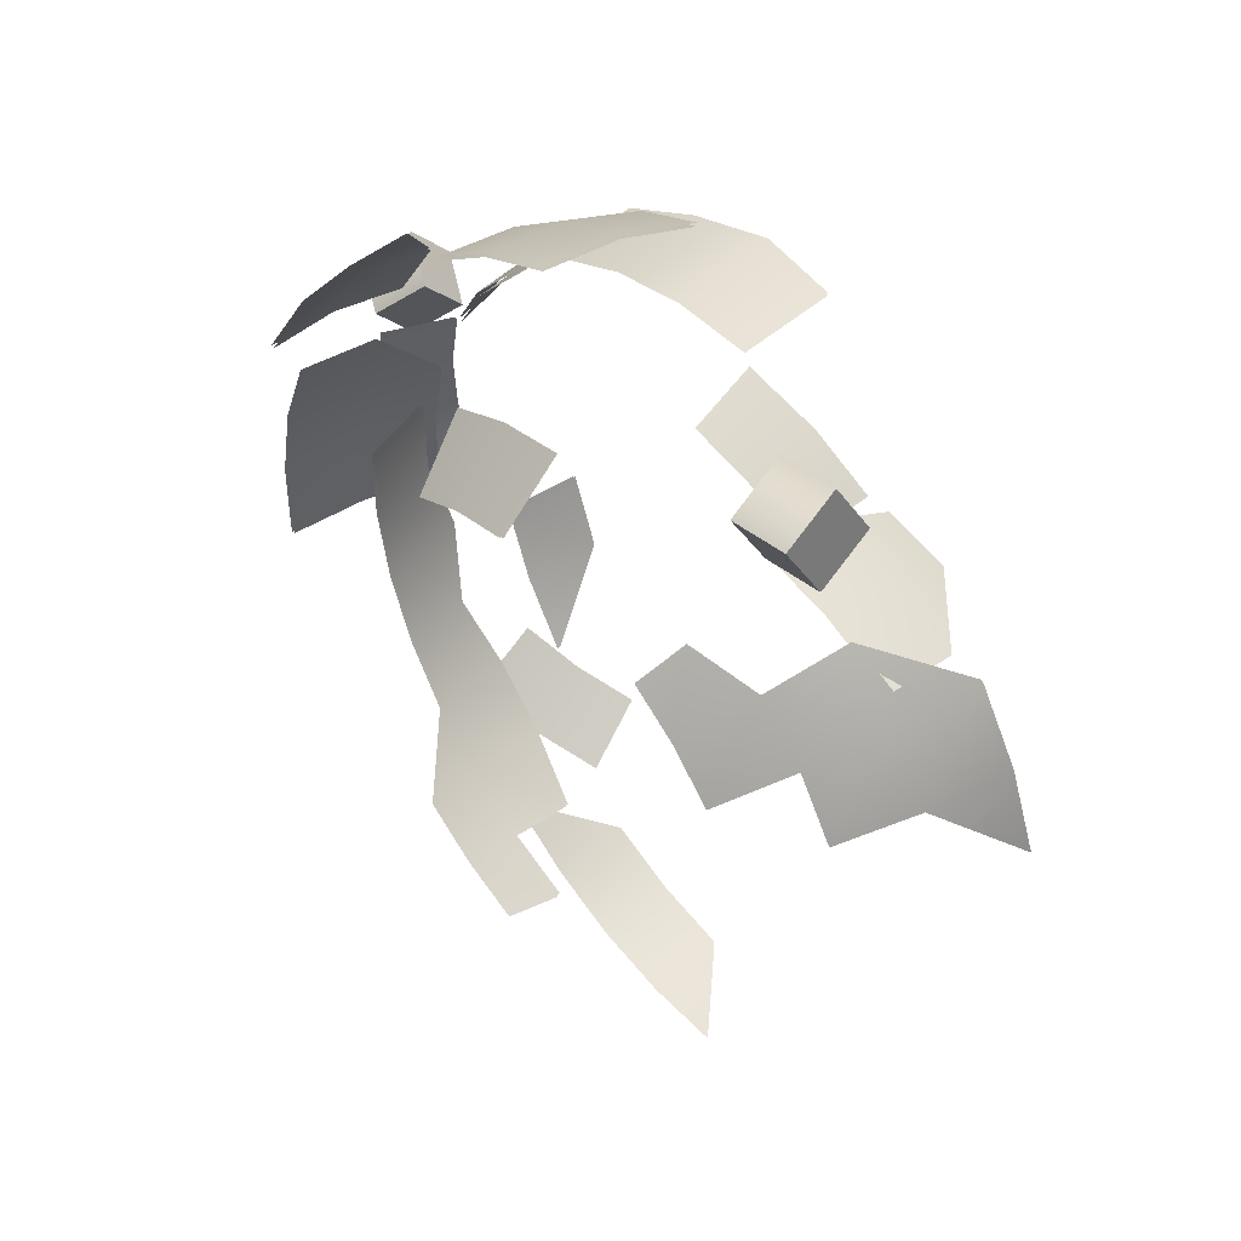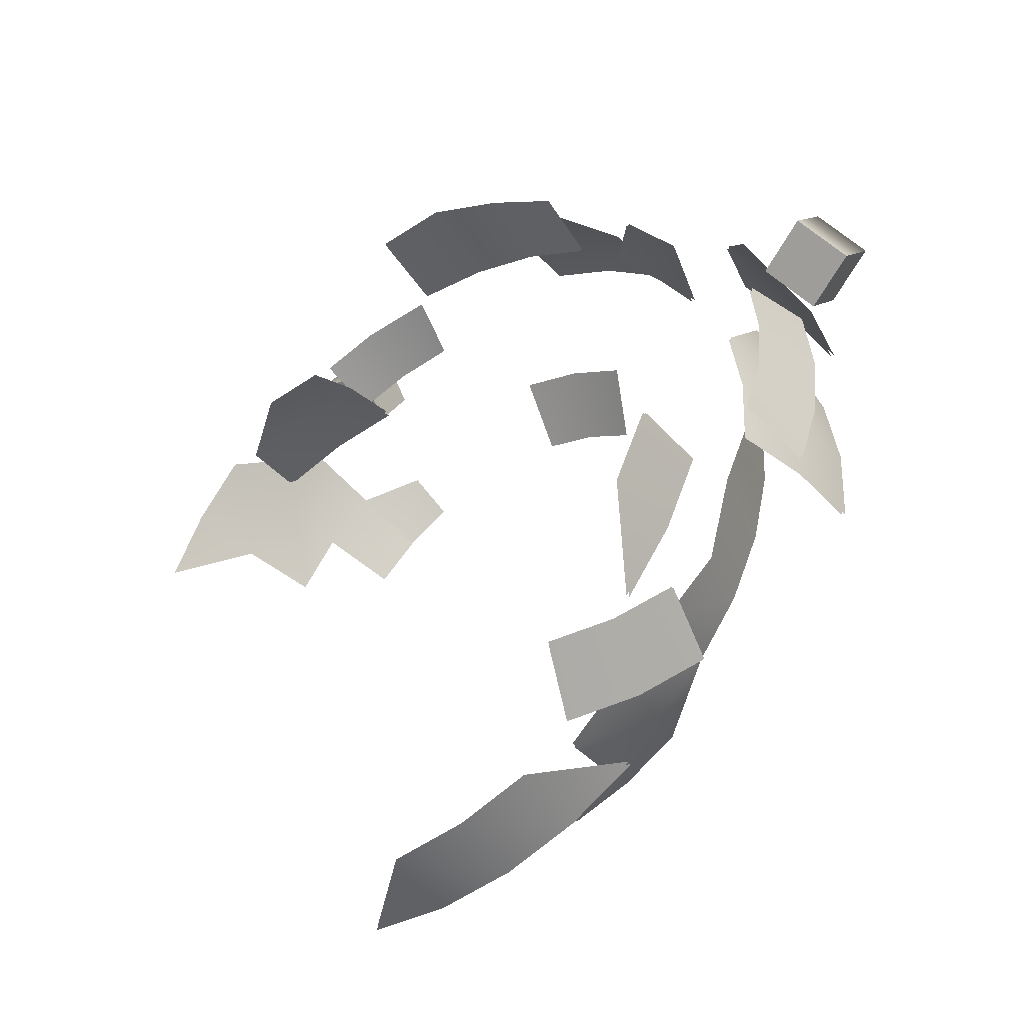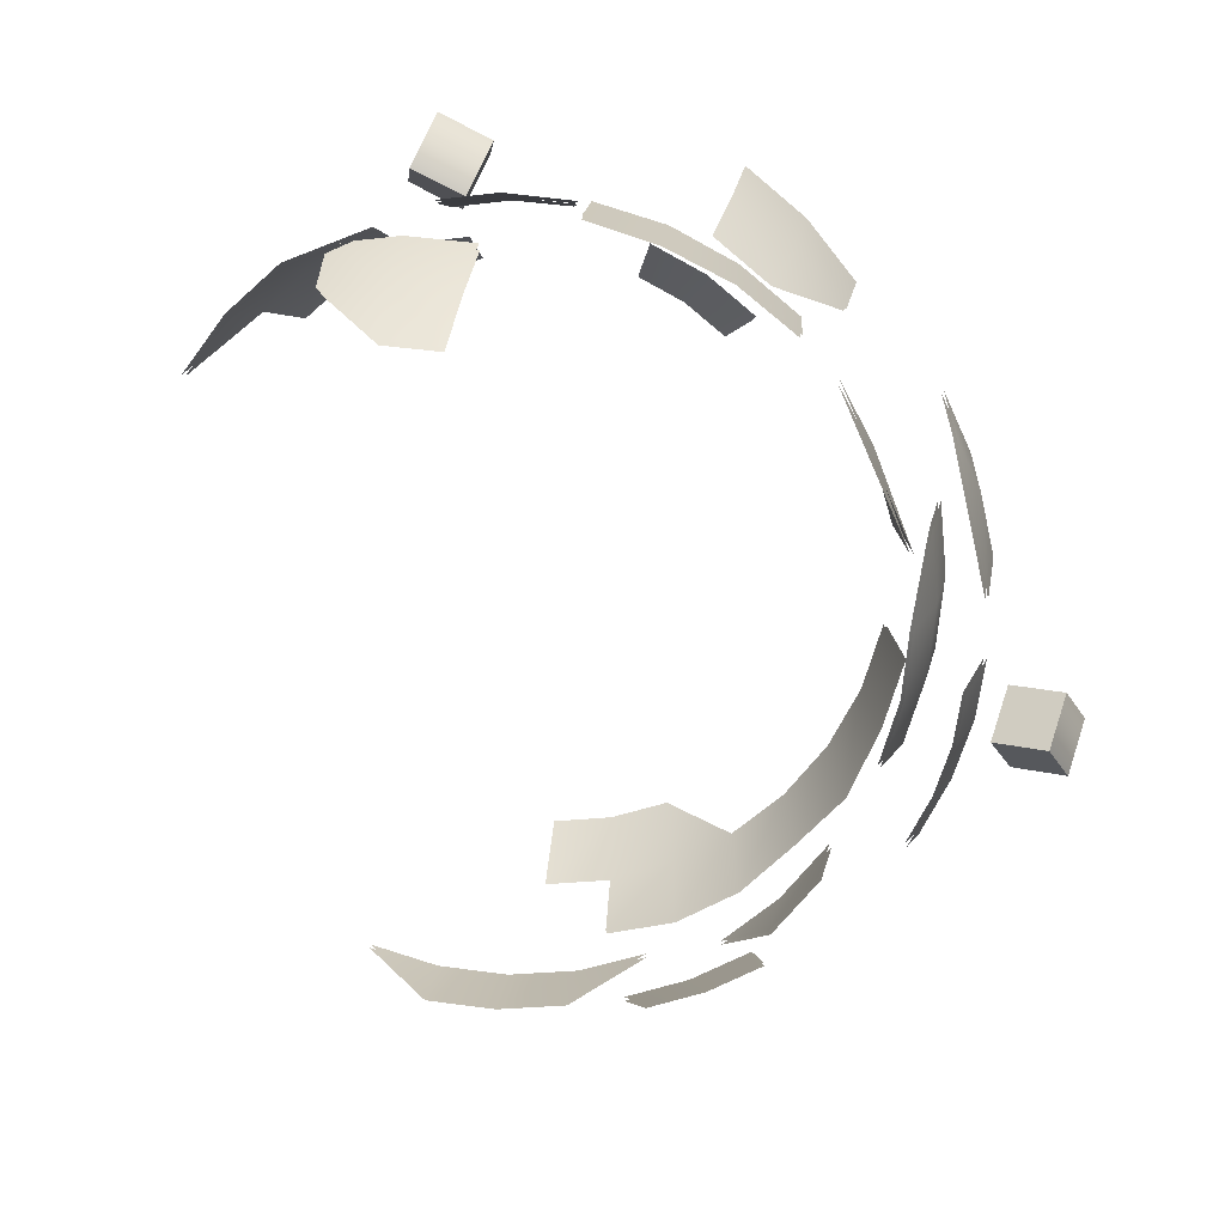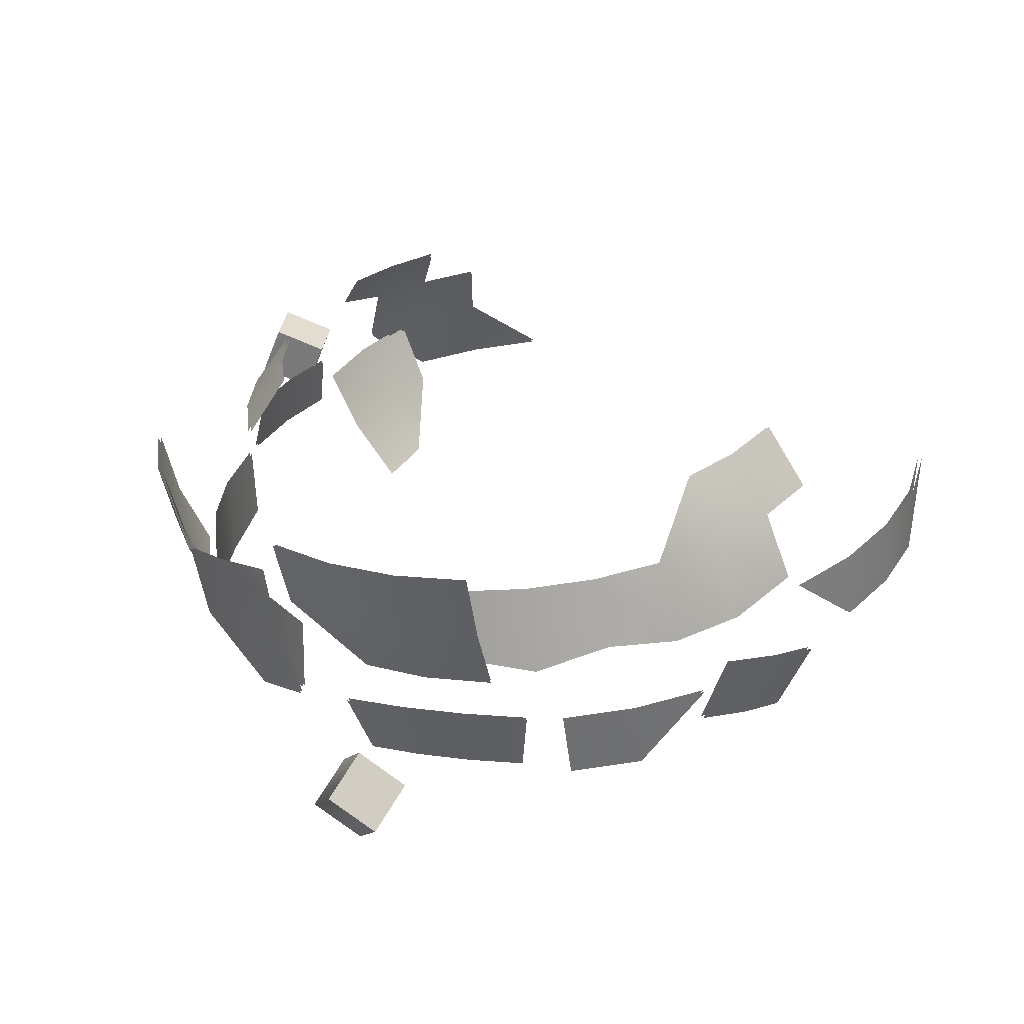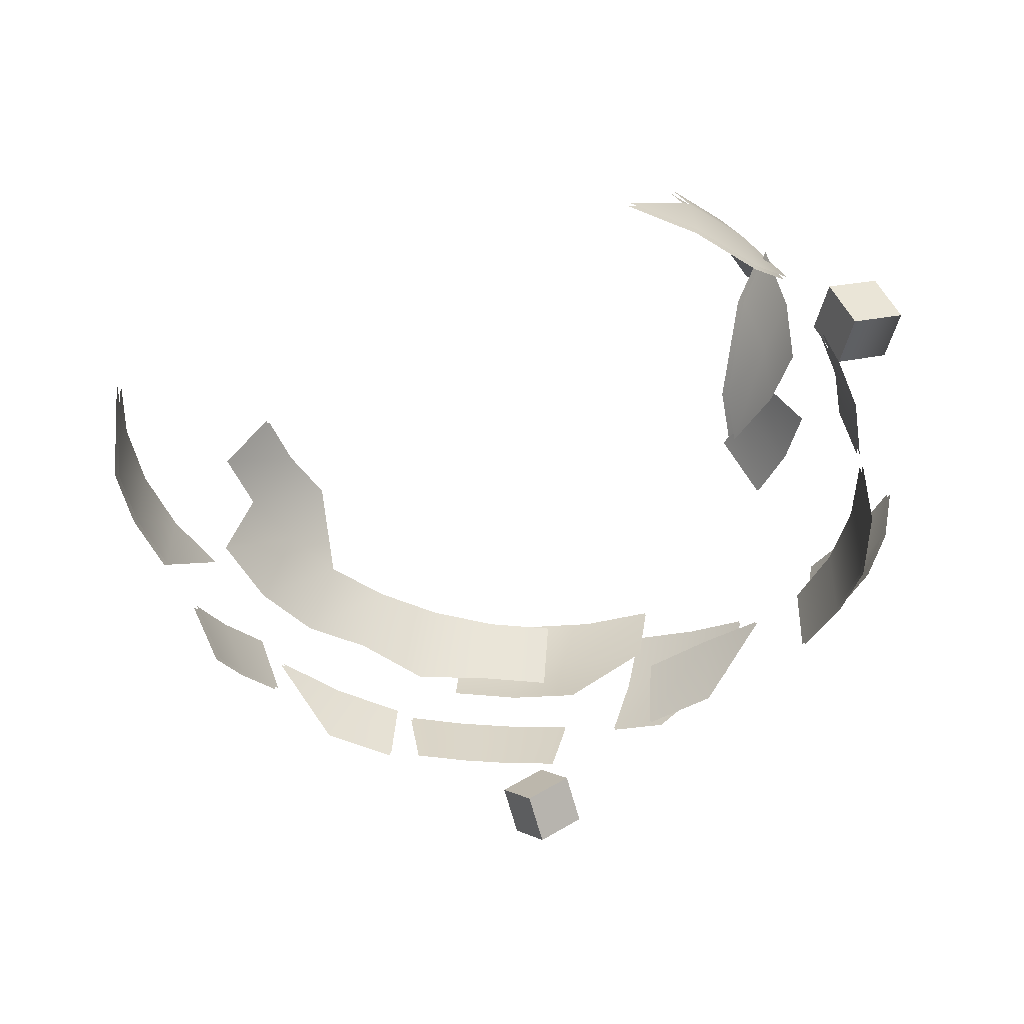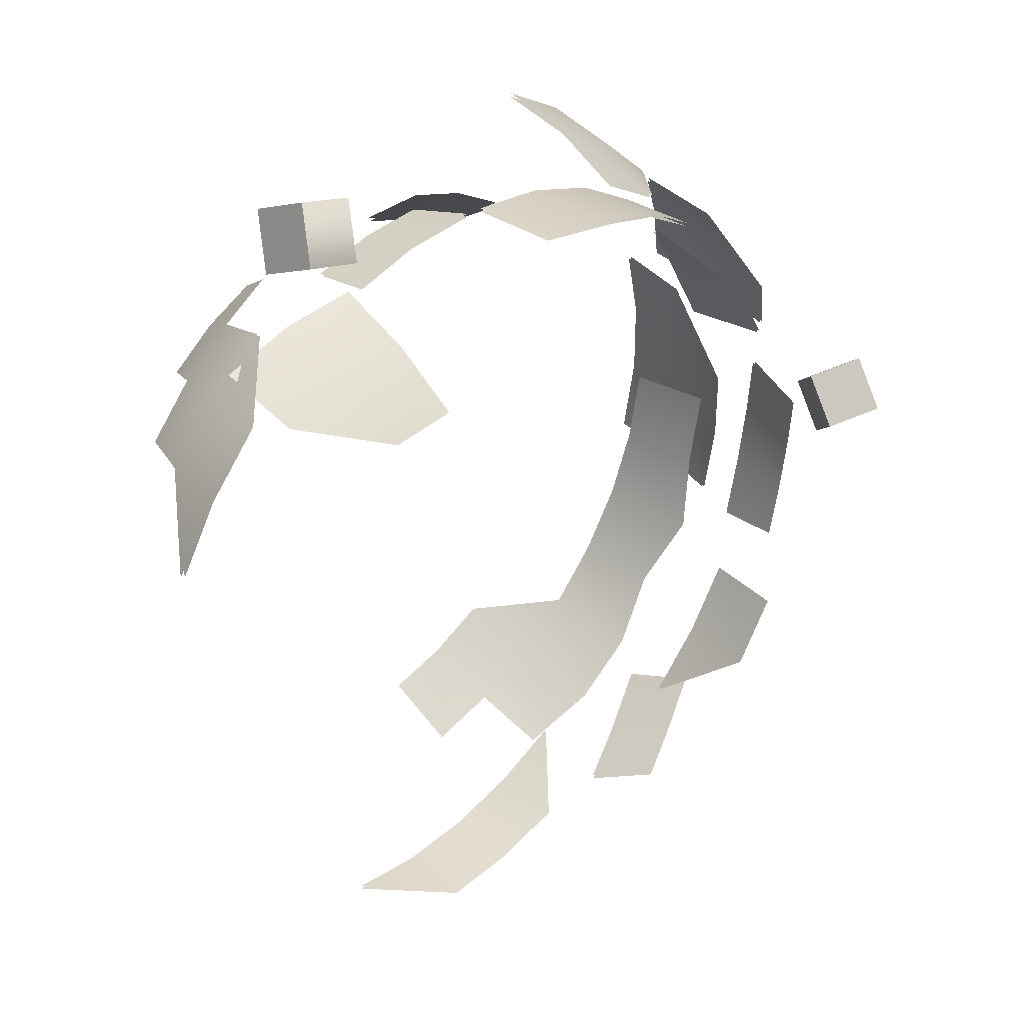
<metadata>
{"format":"obj","ext":"obj","renderer":"f3d","projection":"perspective","resolution":1024,"background":"white","views":[{"elev":54.7,"azim":-136.8,"up":"+Z"},{"elev":-49.2,"azim":27.1,"up":"+Z"},{"elev":-70.9,"azim":-10.4,"up":"+Y"},{"elev":26.8,"azim":112.4,"up":"+Y"},{"elev":-40.3,"azim":-85.6,"up":"+Y"},{"elev":33.8,"azim":-51.7,"up":"+Z"}]}
</metadata>
<code>
g forge_fragment2
v 3.569 -0.3671 -0.9706
v 3.891 0.1811 -0.5906
v 3.745 0.1749 -1.078
v 3.693 -0.3618 -0.5562
v 3.949 0.1565 -0.08392
v 3.742 -0.3827 -0.1253
v 3.917 0.102 0.4228
v 3.715 -0.4291 0.3056
v 1.927 -0.3412 -2.631
v 2.298 0.3296 -2.703
v 1.808 0.18 -2.867
v 2.367 -0.2067 -2.483
v 2.752 0.4584 -2.436
v 2.776 -0.09072 -2.243
v -0.3418 0.3982 2.394
v -0.8418 1.001 2.564
v -0.281 0.9319 2.623
v -0.8701 0.463 2.339
v -0.3967 -0.08346 2.058
v -1.38 1.076 2.39
v -0.8721 -0.02515 2.008
v -1.377 0.5344 2.174
v 3.878 0.5414 1.068
v 3.612 0.9823 1.717
v 3.852 1.109 1.187
v 3.652 0.4224 1.567
v 3.797 -0.01224 0.91
v 3.283 0.8318 2.181
v 3.594 -0.1193 1.359
v 3.342 0.2806 2.004
v 1.777 -0.2469 2.946
v 1.306 -0.2154 3.212
v 1.431 0.3122 3.428
v 1.931 0.2787 3.145
v 1.517 0.8753 3.537
v 2.37 0.2602 2.764
v 2.027 0.8412 3.248
v 2.475 0.8223 2.86
v 0.3603 1.075 -3.315
v -0.2126 1.135 -3.255
v 0.2948 0.4996 -3.309
v 0.9321 1.005 -3.255
v 0.8556 0.4308 -3.25
v 1.481 0.9273 -3.078
v 1.394 0.355 -3.076
v 1.985 0.8459 -2.789
v 2.787 -0.1416 -1.668
v 2.426 -0.06131 -2.141
v 2.675 -0.7092 -1.687
v 3.053 -0.2167 -1.127
v 2.936 -0.7828 -1.158
v 3.571 0.7154 -0.5831
v 3.742 1.224 0.06791
v 3.692 1.28 -0.5415
v 3.621 0.6602 0.01459
v 3.345 0.183 -0.5997
v 3.68 1.181 0.6773
v 3.392 0.131 -0.03667
v 3.56 0.6176 0.6123
v 3.508 1.152 1.263
v 3.334 0.09082 0.5263
v 3.391 0.5892 1.187
v 3.12 -0.4124 1.263
v 2.773 0.2257 1.823
v 3.044 0.1656 1.294
v 2.754 -0.4257 1.803
v 2.411 0.1553 2.288
v 2.027 -0.4041 2.665
v 1.561 0.2073 2.952
v 2.061 0.1738 2.669
v 1.517 -0.4283 2.954
v 1.019 0.2545 3.126
v 0.9647 -0.466 3.132
v 0.4573 0.3136 3.185
v 0.3918 -0.3418 3.192
v 0.3718 0.3649 3.16
v -0.09993 0.8994 3.005
v 0.35 0.8443 3.052
v -0.1823 0.4235 3.11
v -0.5317 0.9602 2.865
v -0.6406 0.488 2.961
v -2.273 0.7713 1.294
v -1.81 1.238 1.776
v -2.012 0.6977 1.823
v -1.659 0.6189 2.288
v -1.477 1.164 2.213
v -1.526 1.731 1.663
v -1.07 1.088 2.572
v -1.226 1.664 2.056
v -0.8592 1.596 2.379
v -0.9148 2.1 1.823
v -0.603 2.042 2.098
v -0.3713 1.689 2.507
v -0.2463 1.984 2.302
v 1.613 0.7051 -2.579
v 2.077 1.172 -2.097
v 1.611 1.247 -2.364
v 2.108 0.5162 -2.296
v 2.484 1.096 -1.738
v 2.541 0.4353 -1.915
v 2.817 1.022 -1.301
v 2.894 0.4656 -1.451
v 2.894 0.4656 -1.451
v 3.063 0.9522 -0.8017
v 2.817 1.022 -1.301
v 3.155 0.2558 -0.921
v 3.212 0.8903 -0.2604
v 3.314 0.3263 -0.3463
v 3.259 0.8383 0.3027
v 3.363 0.271 0.2514
v 1.104 1.319 -2.528
v 1.562 1.742 -2.05
v 1.106 1.807 -2.197
v 1.611 1.247 -2.364
v 1.981 1.675 -1.81
v 2.077 1.172 -2.097
v 2.484 1.096 -1.738
v 1.851 1.287 2.379
v 1.341 1.803 2.302
v 1.702 1.779 2.098
v 1.427 1.315 2.619
v 0.9512 1.837 2.427
v 0.9683 1.355 2.767
v 3.549 -0.3566 -0.957
v 3.724 0.1802 -1.063
v 3.868 0.1864 -0.5806
v 3.671 -0.3513 -0.5465
v 3.925 0.1621 -0.0787
v 3.72 -0.3721 -0.1197
v 3.894 0.108 0.4232
v 3.694 -0.418 0.3071
v 1.921 -0.3316 -2.602
v 1.804 0.1847 -2.835
v 2.289 0.3328 -2.673
v 2.358 -0.1983 -2.455
v 2.739 0.4604 -2.409
v 2.763 -0.08348 -2.218
v -0.3249 0.4236 2.346
v -0.2652 0.9472 2.571
v -0.8154 1.015 2.513
v -0.8431 0.4872 2.292
v -0.3787 -0.04891 2.017
v -1.343 1.089 2.342
v -0.8451 0.008287 1.968
v -1.34 0.5572 2.131
v 3.855 0.543 1.062
v 3.829 1.105 1.18
v 3.591 0.9797 1.705
v 3.631 0.4251 1.556
v 3.775 -0.005388 0.9058
v 3.265 0.8306 2.165
v 3.574 -0.1114 1.351
v 3.324 0.2847 1.989
v 1.766 -0.2358 2.928
v 1.423 0.318 3.405
v 1.3 -0.2046 3.192
v 1.919 0.2848 3.125
v 1.509 0.8758 3.513
v 2.354 0.2665 2.748
v 2.014 0.842 3.227
v 2.458 0.8233 2.842
v 0.3623 1.069 -3.282
v 0.2974 0.4996 -3.275
v -0.2052 1.129 -3.223
v 0.9287 0.9998 -3.223
v 0.8529 0.4315 -3.217
v 1.472 0.9233 -3.047
v 1.386 0.3564 -3.044
v 1.972 0.8426 -2.761
v 2.766 -0.1433 -1.647
v 2.655 -0.7055 -1.667
v 2.409 -0.06377 -2.116
v 3.029 -0.2177 -1.112
v 2.913 -0.7785 -1.142
v 3.547 0.7205 -0.5731
v 3.667 1.28 -0.5319
v 3.717 1.224 0.07169
v 3.597 0.6658 0.01888
v 3.323 0.1931 -0.5896
v 3.655 1.181 0.6753
v 3.369 0.1415 -0.0319
v 3.536 0.6235 0.6109
v 3.484 1.152 1.256
v 3.313 0.1018 0.5258
v 3.369 0.5954 1.18
v 3.097 -0.4115 1.256
v 3.02 0.161 1.286
v 2.752 0.2212 1.81
v 2.734 -0.4247 1.791
v 2.393 0.1508 2.27
v 2.014 -0.4033 2.644
v 2.047 0.1691 2.648
v 1.552 0.2023 2.928
v 1.509 -0.4278 2.93
v 1.016 0.249 3.101
v 0.9618 -0.4659 3.106
v 0.4592 0.3076 3.159
v 0.3943 -0.3424 3.166
v 0.3734 0.3598 3.138
v 0.3511 0.8346 3.031
v -0.09456 0.8892 2.984
v -0.1761 0.4178 3.088
v -0.5222 0.9495 2.846
v -0.6301 0.4817 2.941
v -1.787 1.223 1.763
v -2.246 0.761 1.286
v -1.988 0.688 1.81
v -1.638 0.61 2.27
v -1.458 1.15 2.197
v -1.506 1.711 1.651
v -1.054 1.074 2.552
v -1.209 1.645 2.041
v -0.8456 1.577 2.361
v -0.9007 2.077 1.81
v -0.5919 2.019 2.082
v 1.604 0.6957 -2.549
v 1.601 1.233 -2.335
v 2.063 1.158 -2.071
v 2.095 0.5075 -2.269
v 2.467 1.083 -1.716
v 2.523 0.4274 -1.891
v 2.796 1.009 -1.283
v 2.873 0.4585 -1.431
v 2.873 0.4585 -1.431
v 2.796 1.009 -1.283
v 3.04 0.9405 -0.7885
v 3.132 0.2494 -0.9066
v 3.188 0.8792 -0.2522
v 3.288 0.3205 -0.3374
v 3.234 0.8277 0.3054
v 3.338 0.2658 0.2547
v 1.099 1.303 -2.498
v 1.101 1.787 -2.171
v 1.553 1.723 -2.025
v 1.601 1.233 -2.335
v 1.969 1.656 -1.787
v 2.063 1.158 -2.071
v 2.467 1.083 -1.716
v 1.839 1.272 2.361
v 1.691 1.759 2.082
v 1.334 1.783 2.284
v 1.419 1.3 2.599
v 0.9475 1.817 2.409
v 0.9645 1.339 2.745
v -0.7415 1.328 3.337
v -0.3125 1.293 3.217
v -0.2975 0.8784 3.39
v -0.7288 0.9138 3.51
v -0.8573 0.7422 3.106
v -0.4247 0.7066 2.985
v -0.8702 1.157 2.934
v -0.7415 1.328 3.337
v -0.7288 0.9138 3.51
v -0.8573 0.7422 3.106
v -0.3125 1.293 3.217
v -0.4399 1.121 2.812
v -0.4247 0.7066 2.985
v -0.2975 0.8784 3.39
v -0.4399 1.121 2.812
v -0.8702 1.157 2.934
v -0.8573 0.7422 3.106
v -0.4247 0.7066 2.985
v -0.3125 1.293 3.217
v -0.7415 1.328 3.337
v -0.8702 1.157 2.934
v -0.4399 1.121 2.812
v 4.002 -0.4094 0.4244
v 4.245 -0.1397 0.1644
v 4.614 -0.3782 0.2604
v 4.369 -0.6494 0.5218
v 4.285 -0.9212 0.1636
v 4.531 -0.6492 -0.09858
v 3.918 -0.6813 0.06675
v 4.002 -0.4094 0.4244
v 4.369 -0.6494 0.5218
v 4.285 -0.9212 0.1636
v 4.245 -0.1397 0.1644
v 4.162 -0.4111 -0.1951
v 4.531 -0.6492 -0.09858
v 4.614 -0.3782 0.2604
v 4.162 -0.4111 -0.1951
v 3.918 -0.6813 0.06675
v 4.285 -0.9212 0.1636
v 4.531 -0.6492 -0.09858
v 4.245 -0.1397 0.1644
v 4.002 -0.4094 0.4244
v 3.918 -0.6813 0.06675
v 4.162 -0.4111 -0.1951
g forge_fragment2_0
f 3 2 1
f 2 4 1
f 2 5 4
f 5 6 4
f 5 7 6
f 7 8 6
f 11 10 9
f 10 12 9
f 10 13 12
f 13 14 12
f 17 16 15
f 16 18 15
f 15 18 19
f 16 20 18
f 18 21 19
f 20 22 18
f 21 18 22
f 25 24 23
f 24 26 23
f 23 26 27
f 24 28 26
f 26 29 27
f 28 30 26
f 29 26 30
f 33 32 31
f 34 33 31
f 35 33 34
f 31 36 34
f 37 35 34
f 37 34 36
f 38 37 36
f 41 40 39
f 39 42 41
f 42 43 41
f 42 44 43
f 44 45 43
f 45 44 46
f 49 48 47
f 47 50 49
f 50 51 49
f 54 53 52
f 53 55 52
f 52 55 56
f 53 57 55
f 55 58 56
f 57 59 55
f 55 59 58
f 57 60 59
f 59 61 58
f 60 62 59
f 61 59 62
f 65 64 63
f 64 66 63
f 66 64 67
f 70 69 68
f 69 71 68
f 69 72 71
f 72 73 71
f 72 74 73
f 74 75 73
f 78 77 76
f 77 79 76
f 77 80 79
f 80 81 79
f 84 83 82
f 83 84 85
f 86 83 85
f 87 83 86
f 85 88 86
f 89 87 86
f 89 86 88
f 90 89 88
f 91 89 90
f 92 91 90
f 90 93 92
f 93 94 92
f 97 96 95
f 96 98 95
f 96 99 98
f 99 100 98
f 99 101 100
f 101 102 100
f 105 104 103
f 104 106 103
f 104 107 106
f 107 108 106
f 107 109 108
f 109 110 108
f 113 112 111
f 112 114 111
f 112 115 114
f 115 116 114
f 116 115 117
f 120 119 118
f 119 121 118
f 119 122 121
f 122 123 121
f 126 125 124
f 127 126 124
f 128 126 127
f 129 128 127
f 130 128 129
f 131 130 129
f 134 133 132
f 135 134 132
f 136 134 135
f 137 136 135
f 140 139 138
f 141 140 138
f 141 138 142
f 143 140 141
f 144 141 142
f 145 143 141
f 141 144 145
f 148 147 146
f 149 148 146
f 149 146 150
f 151 148 149
f 152 149 150
f 153 151 149
f 149 152 153
f 156 155 154
f 155 157 154
f 155 158 157
f 159 154 157
f 158 160 157
f 157 160 159
f 160 161 159
f 164 163 162
f 165 162 163
f 166 165 163
f 167 165 166
f 168 167 166
f 167 168 169
f 172 171 170
f 173 170 171
f 174 173 171
f 177 176 175
f 178 177 175
f 178 175 179
f 180 177 178
f 181 178 179
f 182 180 178
f 182 178 181
f 183 180 182
f 184 182 181
f 185 183 182
f 182 184 185
f 188 187 186
f 189 188 186
f 188 189 190
f 193 192 191
f 194 193 191
f 195 193 194
f 196 195 194
f 197 195 196
f 198 197 196
f 201 200 199
f 202 201 199
f 203 201 202
f 204 203 202
f 207 206 205
f 207 205 208
f 205 209 208
f 205 210 209
f 211 208 209
f 210 212 209
f 209 212 211
f 212 213 211
f 212 214 213
f 214 215 213
f 218 217 216
f 219 218 216
f 220 218 219
f 221 220 219
f 222 220 221
f 223 222 221
f 226 225 224
f 227 226 224
f 228 226 227
f 229 228 227
f 230 228 229
f 231 230 229
f 234 233 232
f 235 234 232
f 236 234 235
f 237 236 235
f 237 238 236
f 241 240 239
f 242 241 239
f 243 241 242
f 244 243 242
f 247 246 245
f 248 247 245
f 247 248 249
f 250 247 249
f 253 252 251
f 254 253 251
f 257 256 255
f 258 257 255
f 261 260 259
f 262 261 259
f 265 264 263
f 266 265 263
f 269 268 267
f 270 269 267
f 269 270 271
f 272 269 271
f 275 274 273
f 276 275 273
f 279 278 277
f 280 279 277
f 283 282 281
f 284 283 281
f 287 286 285
f 288 287 285

</code>
